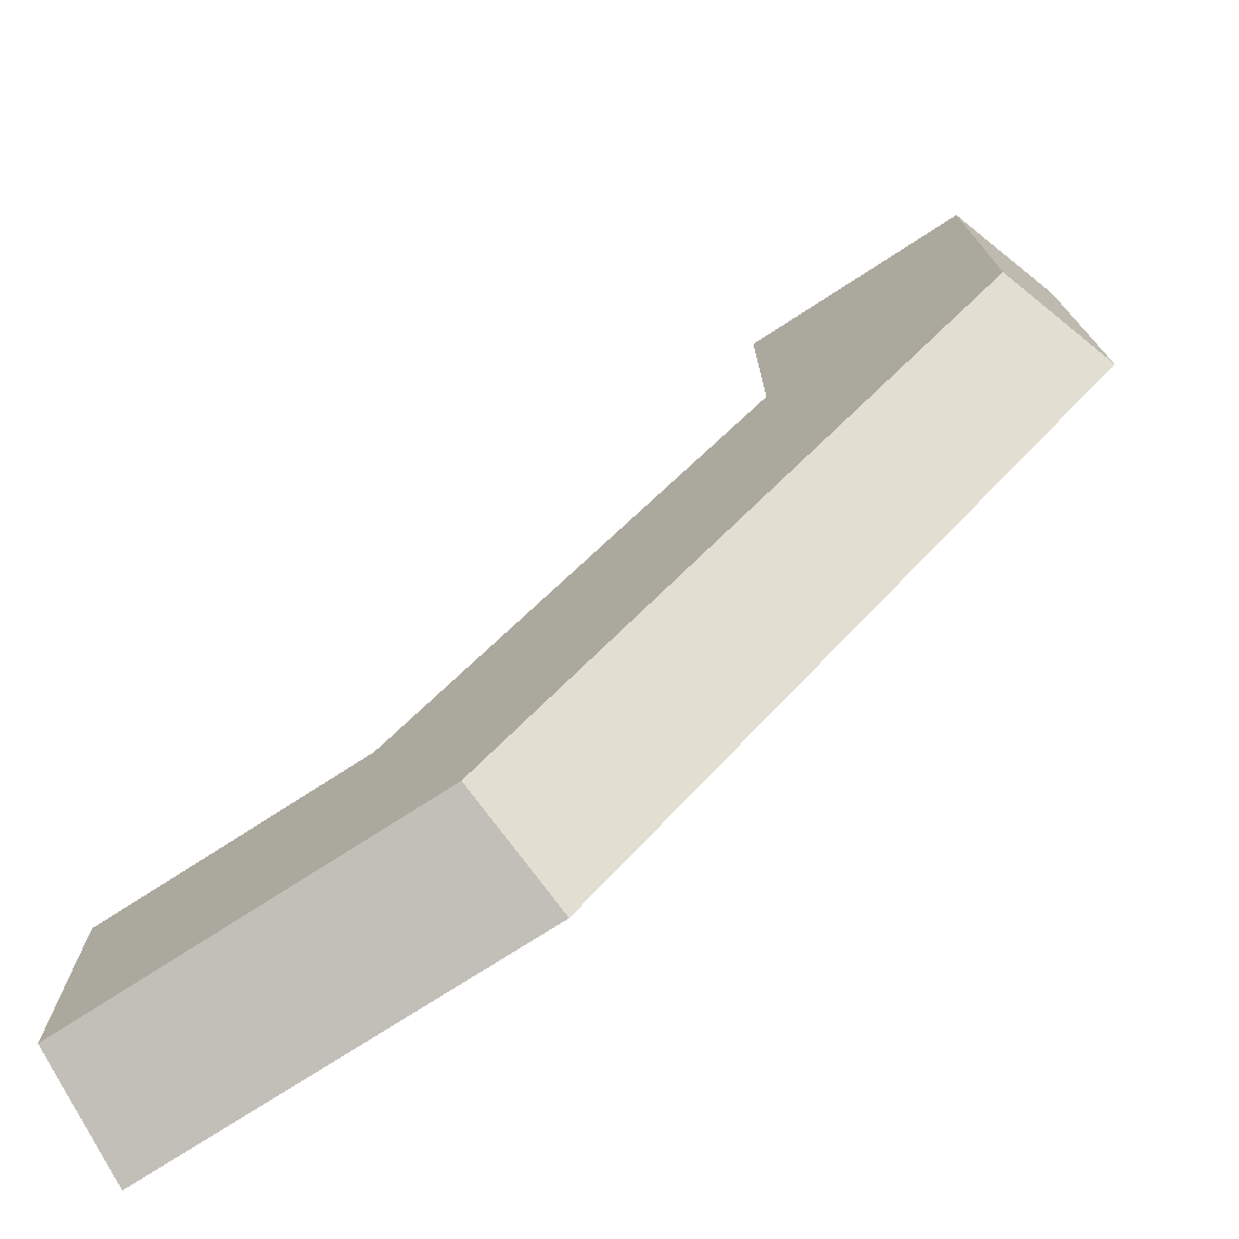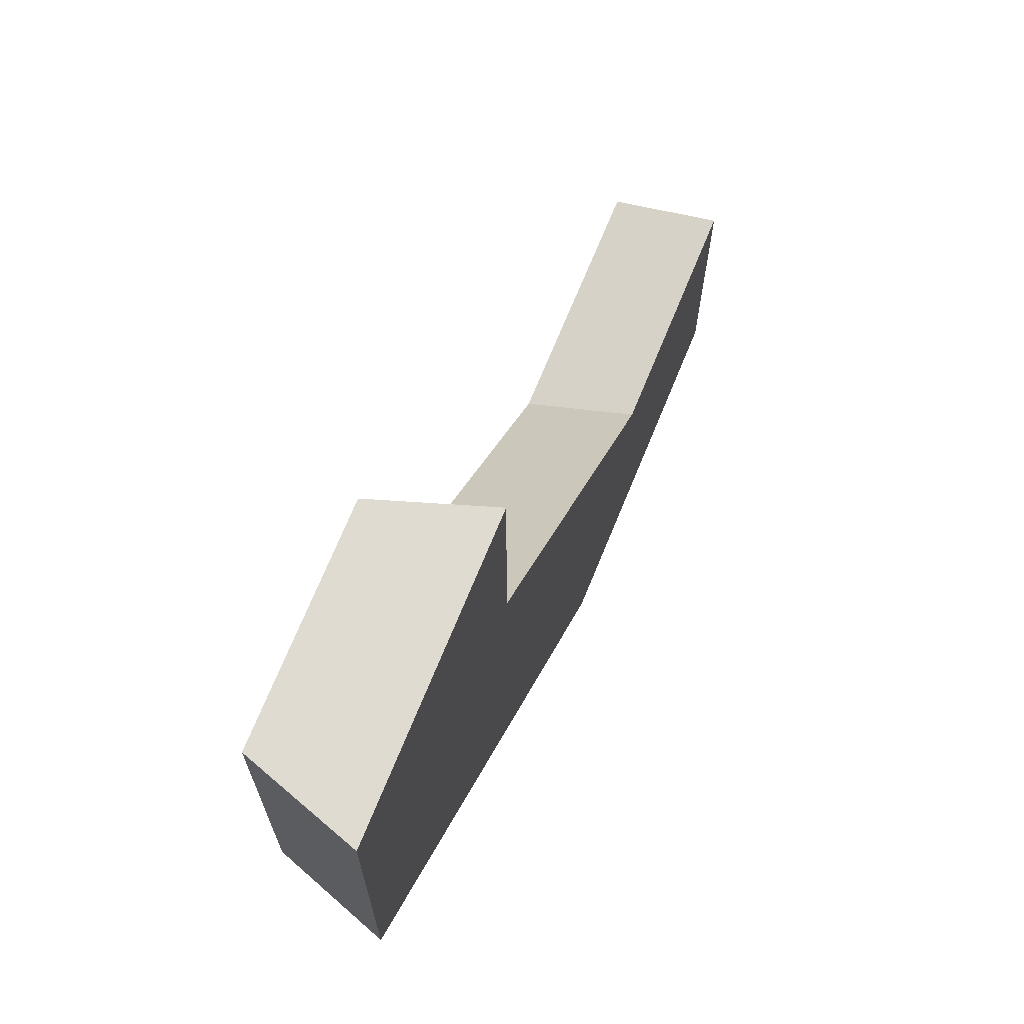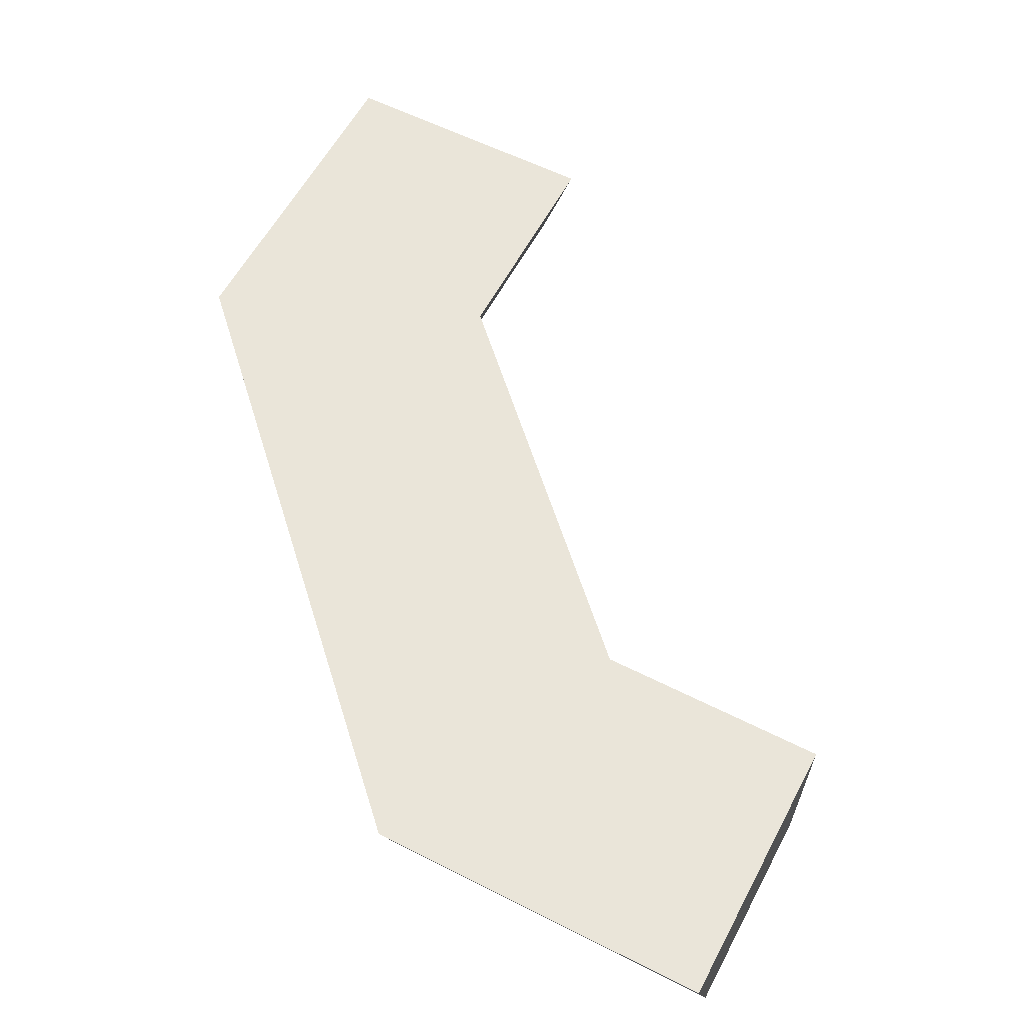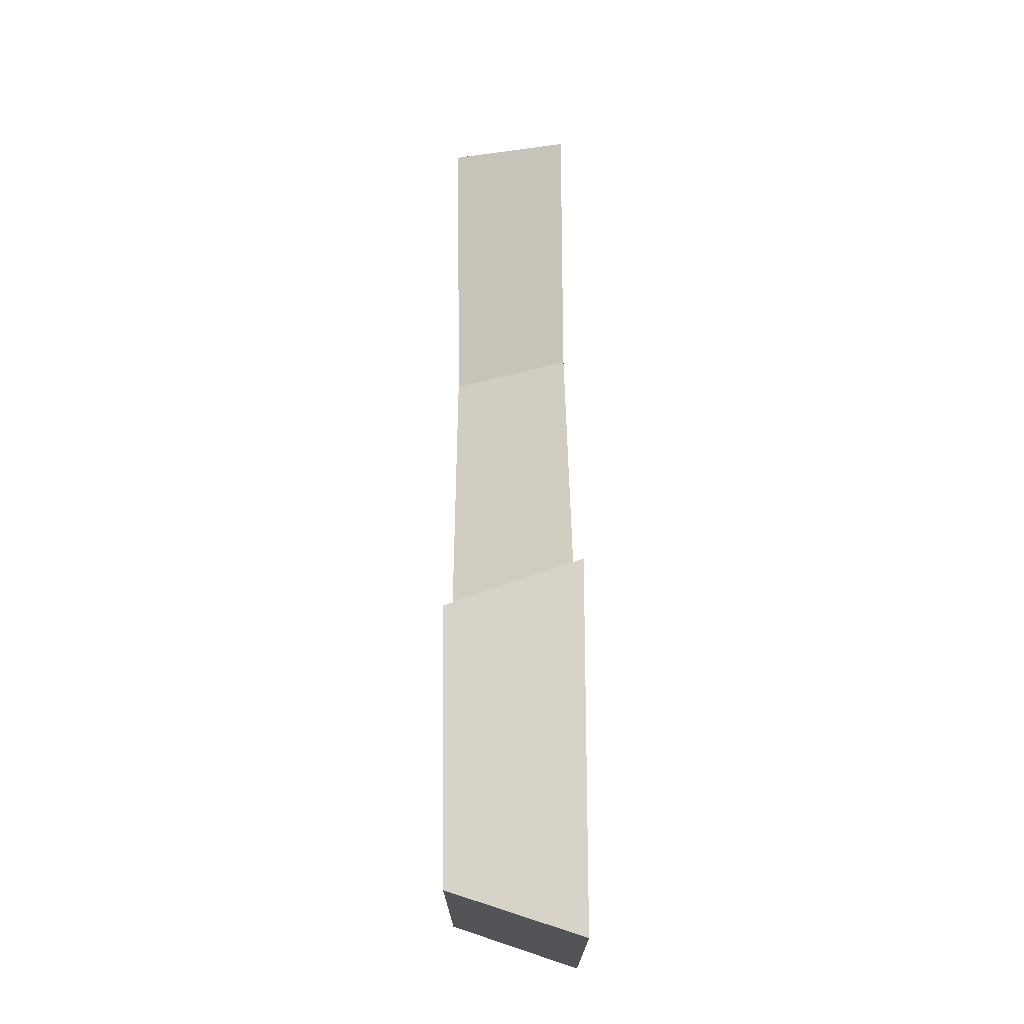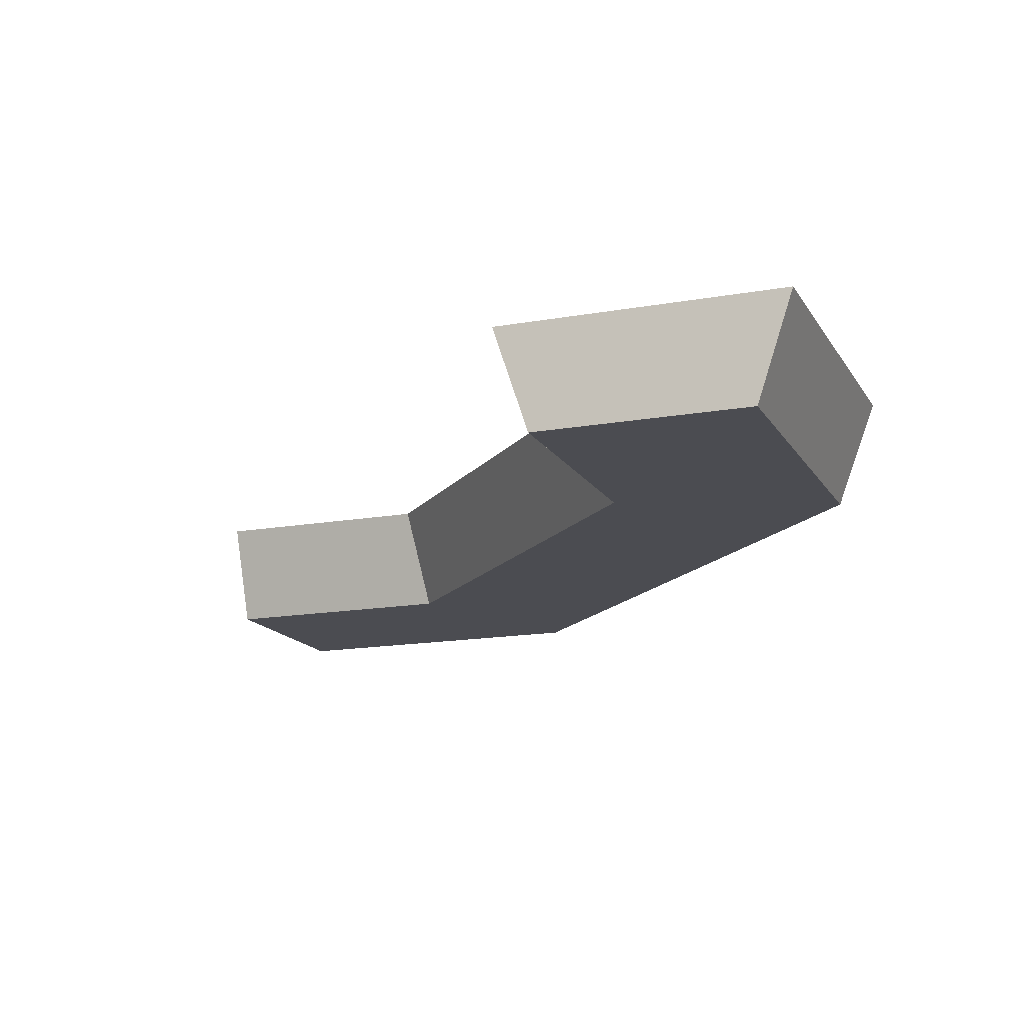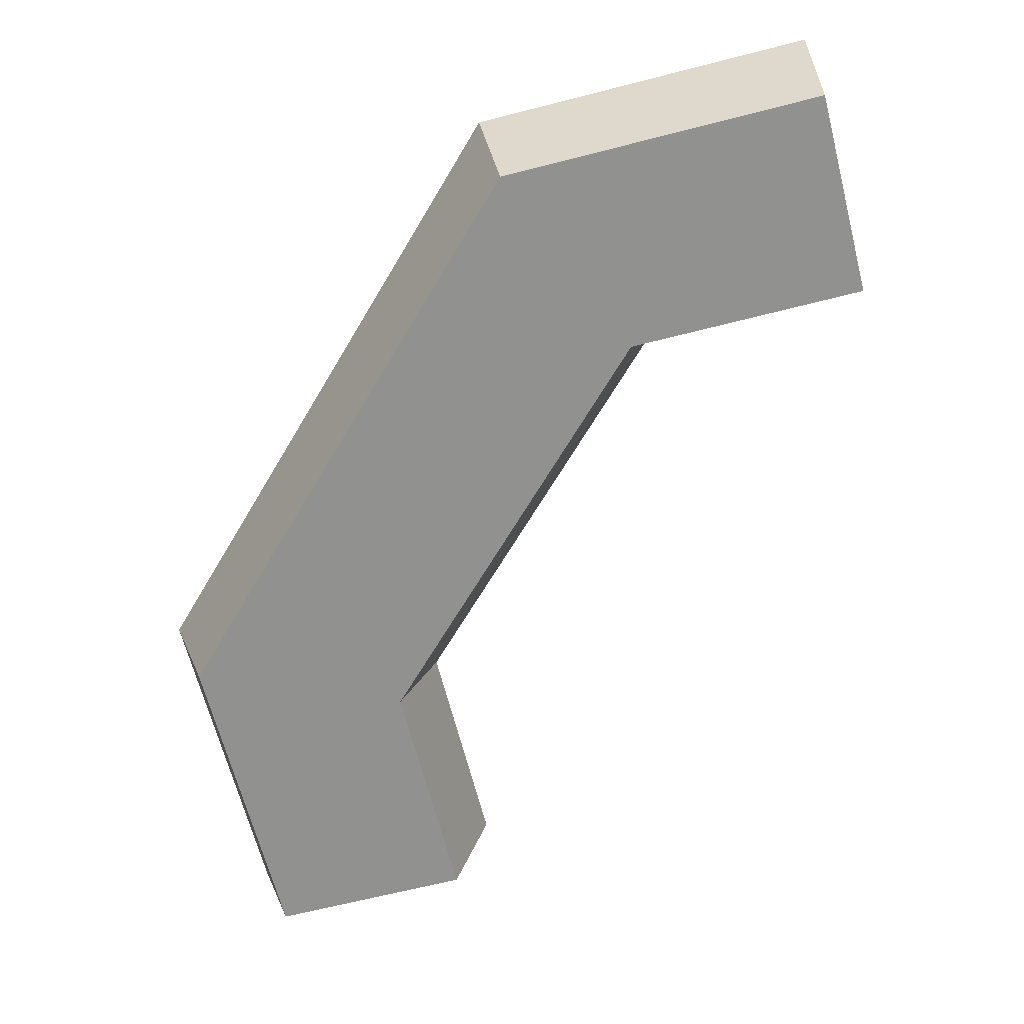
<metadata>
{"format":"obj","ext":"obj","renderer":"f3d","projection":"perspective","resolution":1024,"background":"white","views":[{"elev":-74.9,"azim":32.9,"up":"+Z"},{"elev":70.0,"azim":112.2,"up":"+Z"},{"elev":58.4,"azim":-152.3,"up":"+Y"},{"elev":76.1,"azim":89.6,"up":"+Z"},{"elev":-15.5,"azim":20.8,"up":"+Y"},{"elev":-65.9,"azim":-165.6,"up":"+Y"}]}
</metadata>
<code>
o object1
g object1
v -0.1686 1 -0.3
v -0.1479 0.85 -0.35
v -0.5 0.85 -0.35
v -0.5 1 -0.3
v -0.5 1 -0.7
v -0.5 0.85 -0.65
v -0.002944 1 -0.7
v -0.02365 0.85 -0.65
v 0.65 0.85 0.02365
v 0.7 1 0.002944
v 0.7 1 0.5
v 0.65 0.85 0.5
v 0.35 0.85 0.5
v 0.3 1 0.5
v 0.35 0.85 0.1479
v 0.3 1 0.1686
f 4 3 1
f 3 2 1
f 5 6 3
f 5 3 4
f 7 8 5
f 8 6 5
f 9 8 7
f 9 7 10
f 9 10 11
f 9 11 12
f 13 12 14
f 12 11 14
f 13 14 16
f 13 16 15
f 16 14 11
f 1 16 10
f 1 10 7
f 7 5 1
f 5 4 1
f 16 11 10
f 16 1 15
f 1 2 15
f 2 3 6
f 15 2 8
f 8 9 15
f 9 12 15
f 12 13 15
f 2 6 8

</code>
